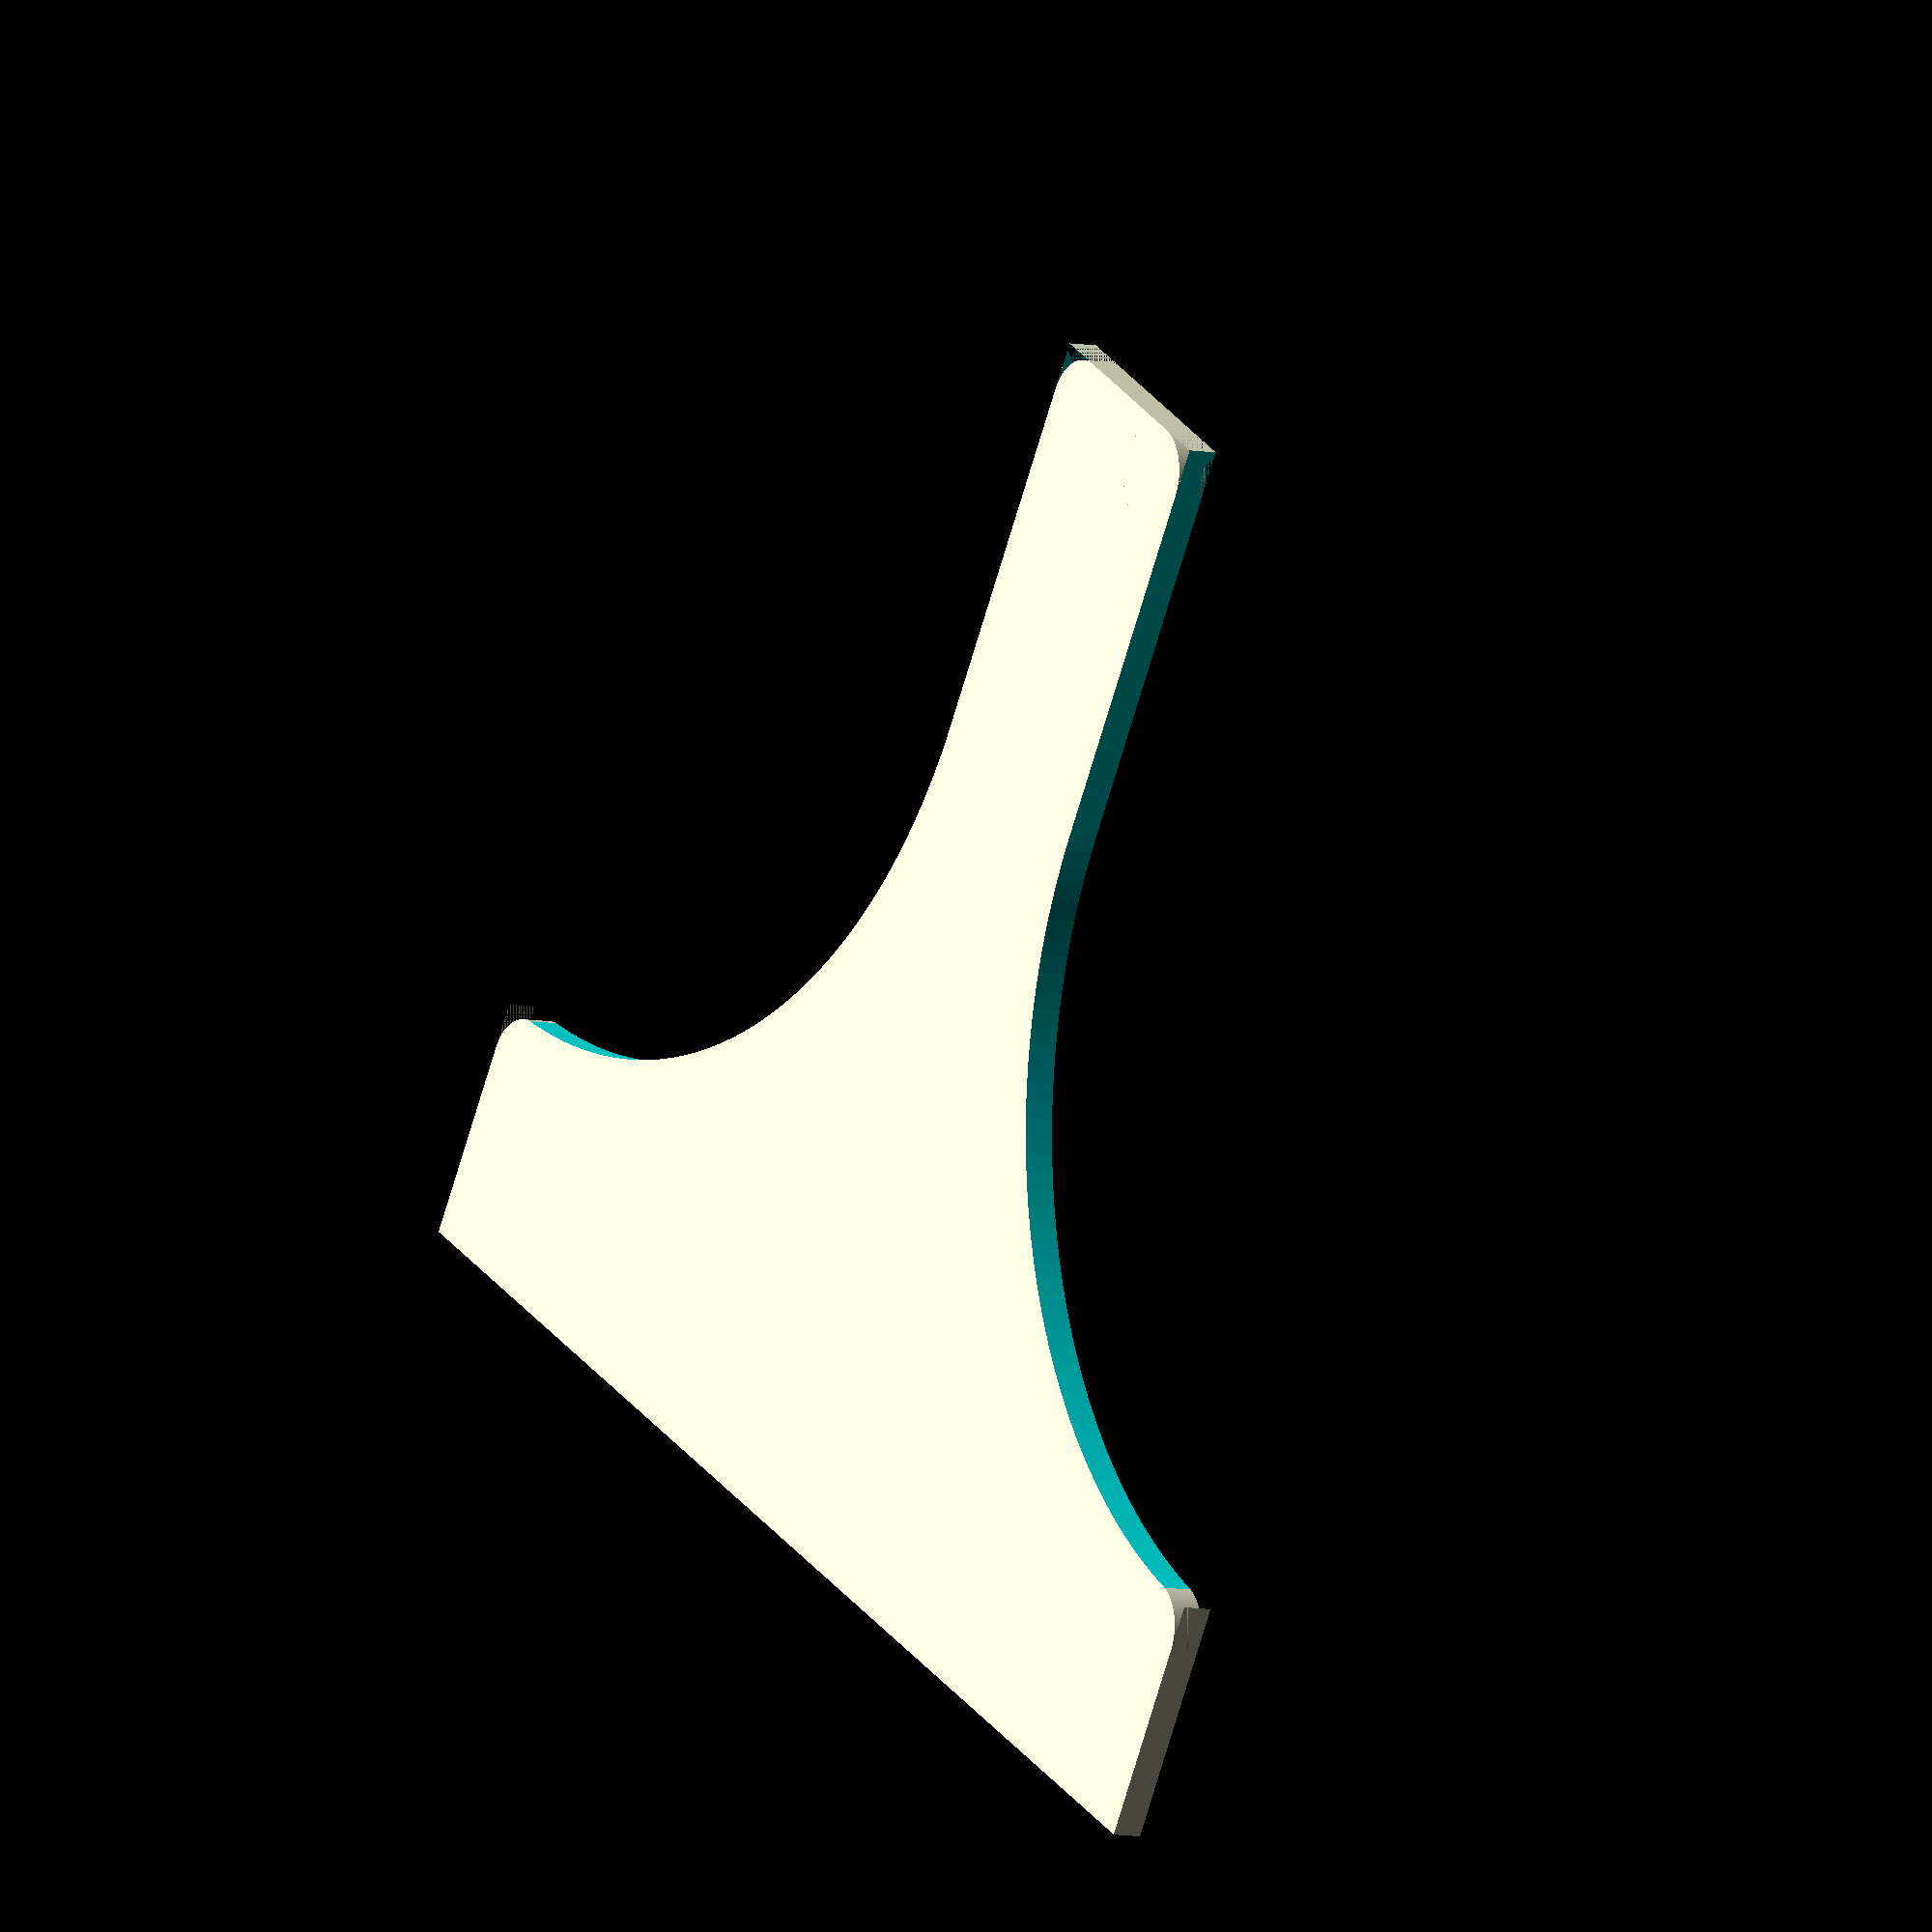
<openscad>
$fn = 200;

handle_width = 40;
brush_width = 225;
brush_length = 200;
solid_length = 40;
brush_thickness = 5;
corner_radius = 8;

cutout_radius = brush_width / 2 - handle_width / 2;

module corner_cutout(x, y, radius, angle)
{
  translate([x, y, 0])
  rotate([0, 0, angle])
  translate([-radius, -radius, 0])
  difference()
  {
    translate([radius / 2, radius / 2, 0])
    cube([radius, radius, brush_thickness + 2], center = true);
    
    cylinder(brush_thickness + 2, r = radius, center = true);
  }
}

difference()
{
  cube([brush_width, brush_length, brush_thickness], center = true);

  translate([-brush_width / 2, brush_length / 2 - cutout_radius - solid_length, 0])
  cylinder(brush_thickness + 2, r = cutout_radius, center = true);
  translate([brush_width / 2, brush_length / 2 - cutout_radius - solid_length, 0])
  cylinder(brush_thickness + 2, r = cutout_radius, center = true);
  
  translate([-brush_width / 2 - handle_width / 2, -cutout_radius - solid_length, 0])
  cube([brush_width, brush_length, 2 + brush_thickness], center = true);
  translate([brush_width / 2 + handle_width / 2, -cutout_radius - solid_length, 0])
  cube([brush_width, brush_length, 2 + brush_thickness], center = true);
  
  corner_cutout(-brush_width / 2, brush_length / 2 - solid_length - 0.35, corner_radius, 180);
  corner_cutout(brush_width / 2, brush_length / 2 - solid_length - 0.35, corner_radius, 270);
  corner_cutout(-handle_width / 2, -brush_length / 2, corner_radius, 180);
  corner_cutout(handle_width / 2, -brush_length / 2, corner_radius, 270);
}

</openscad>
<views>
elev=6.3 azim=149.5 roll=236.4 proj=o view=wireframe
</views>
